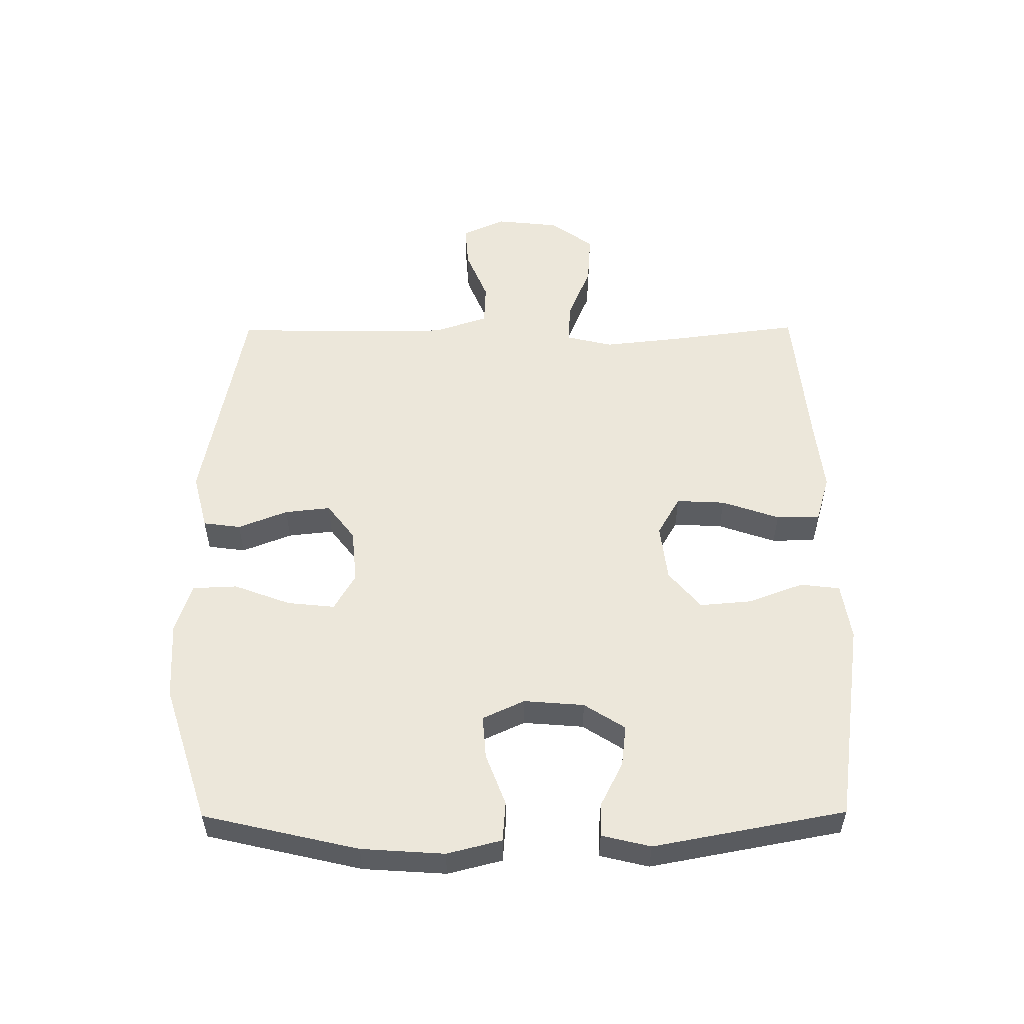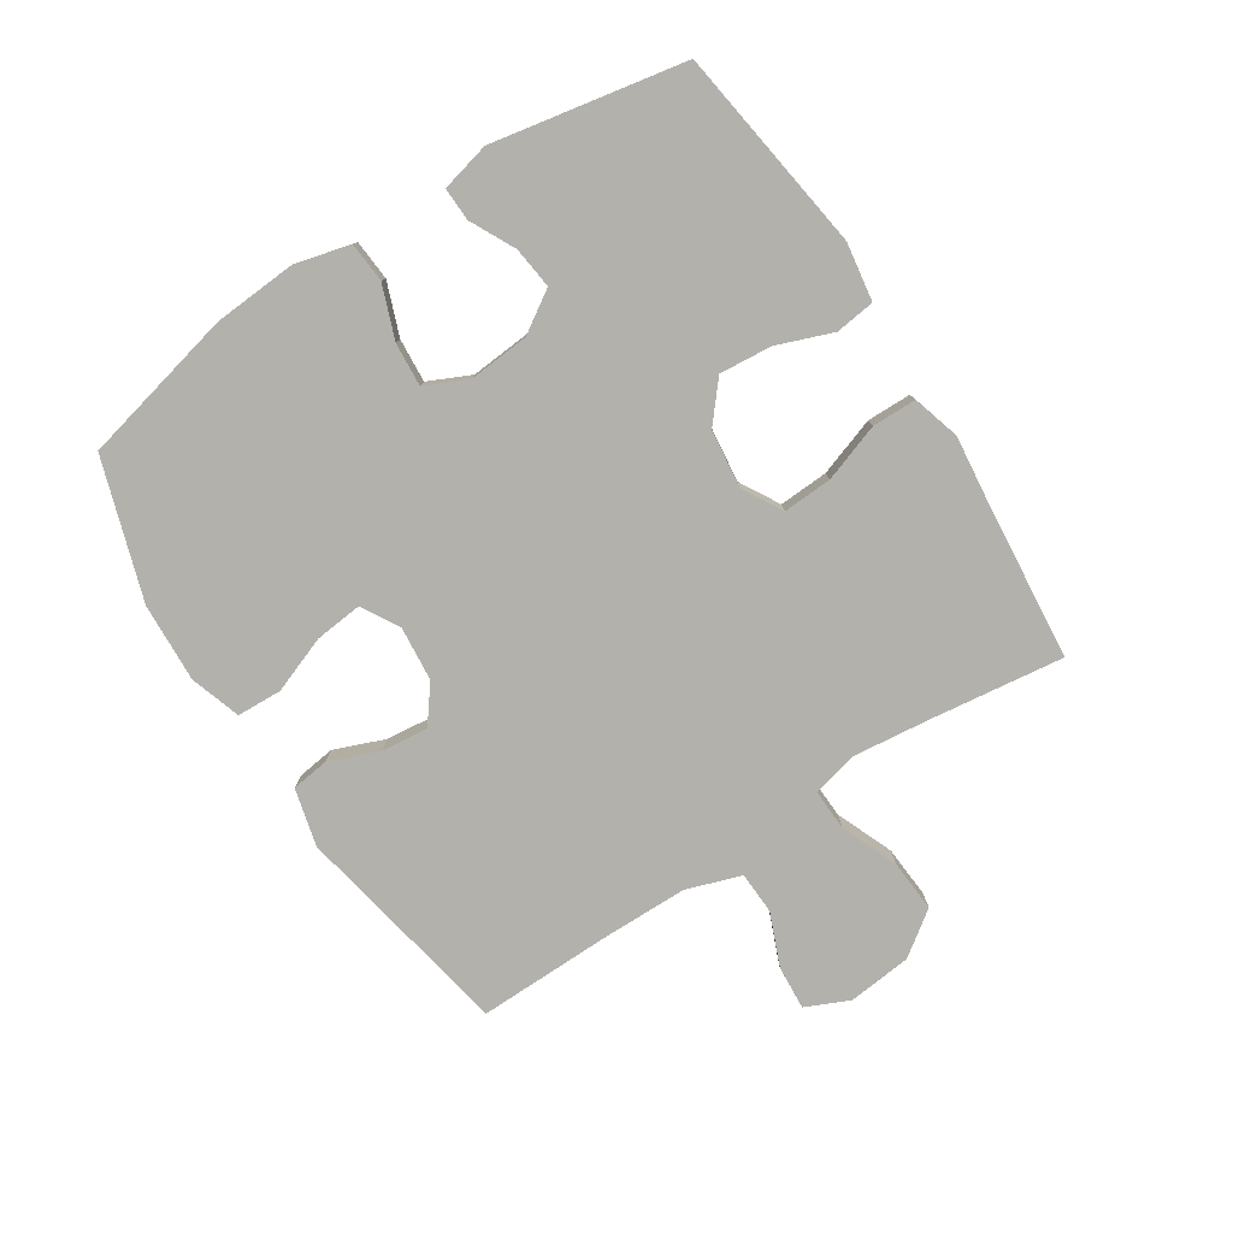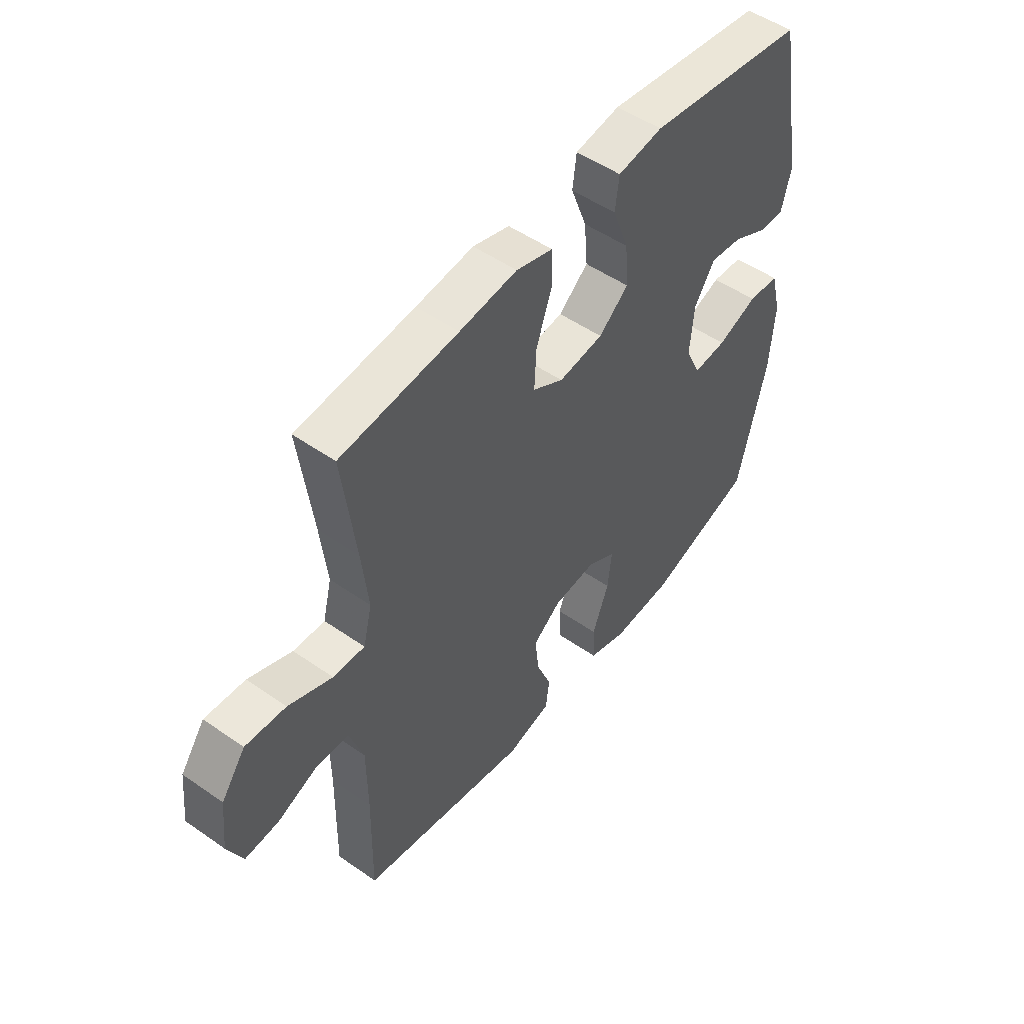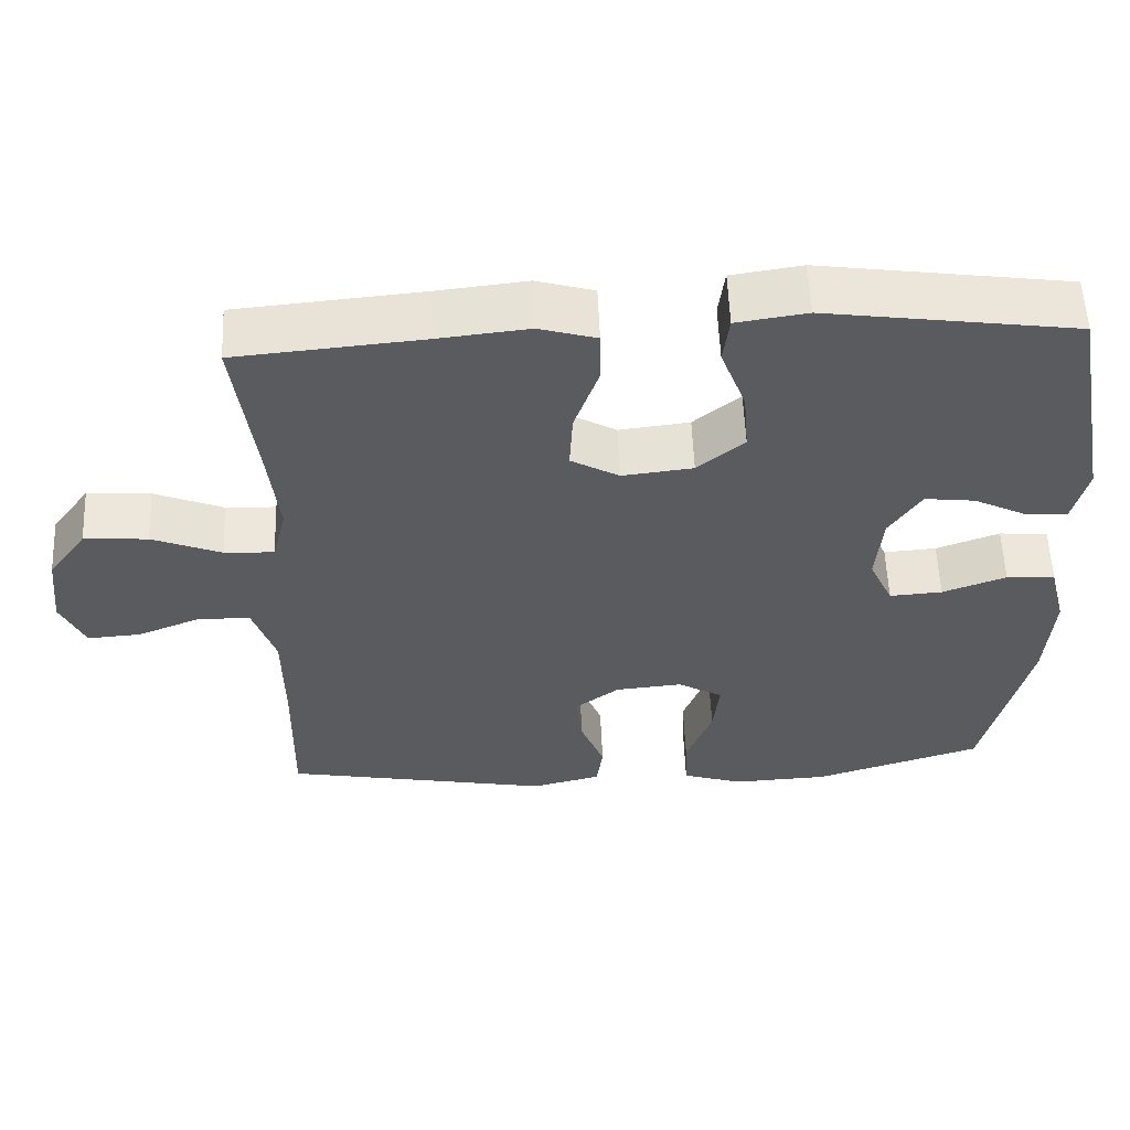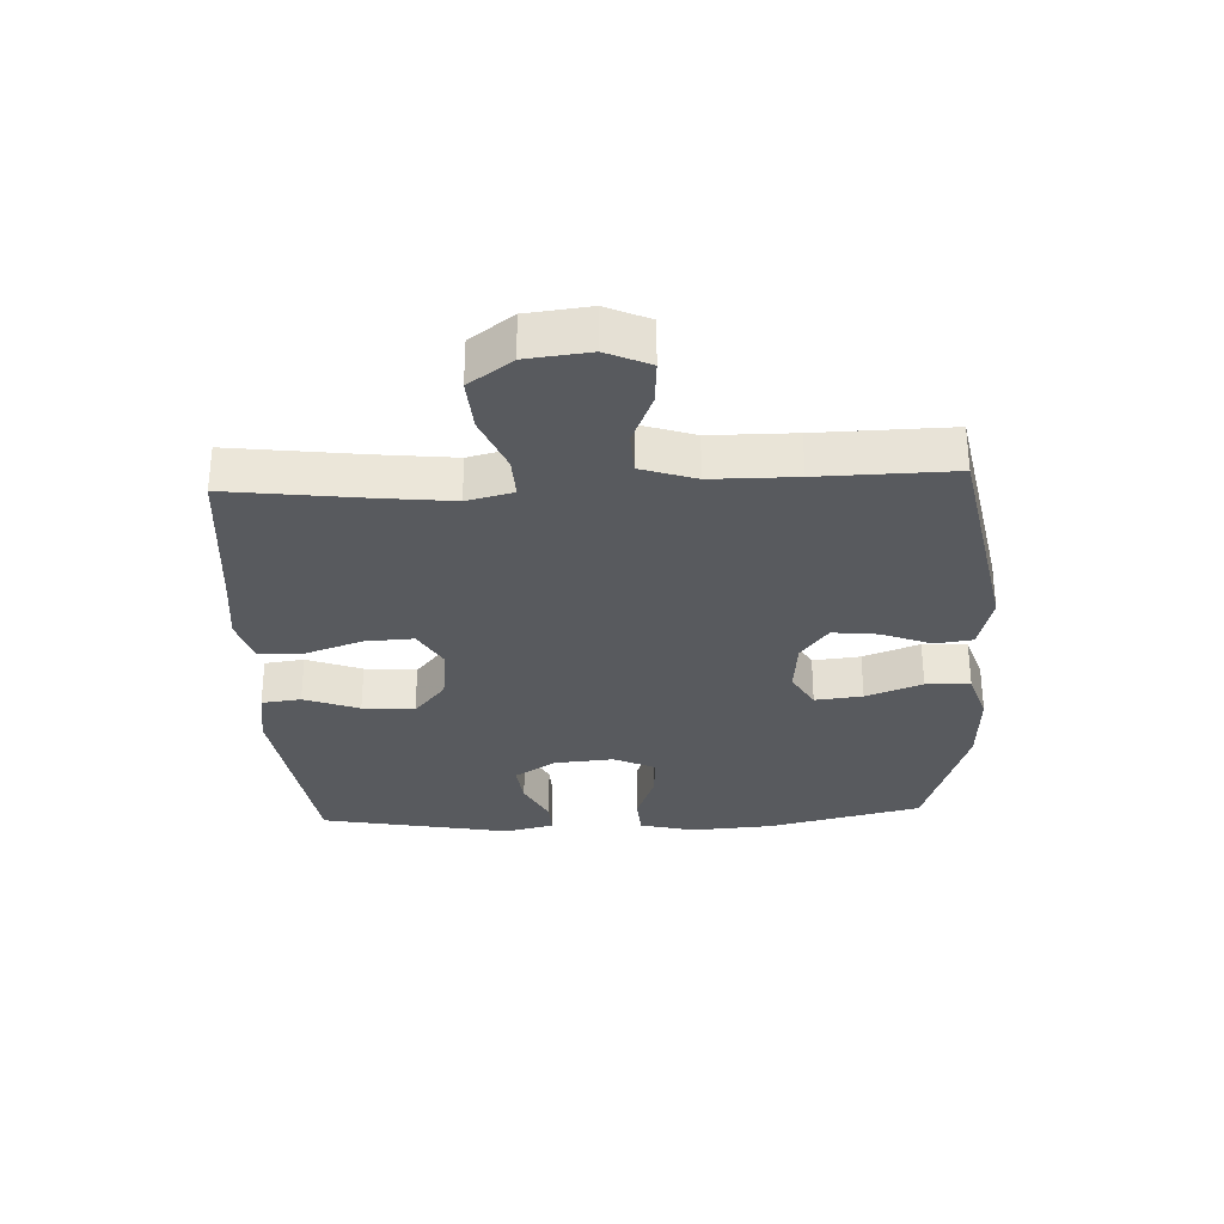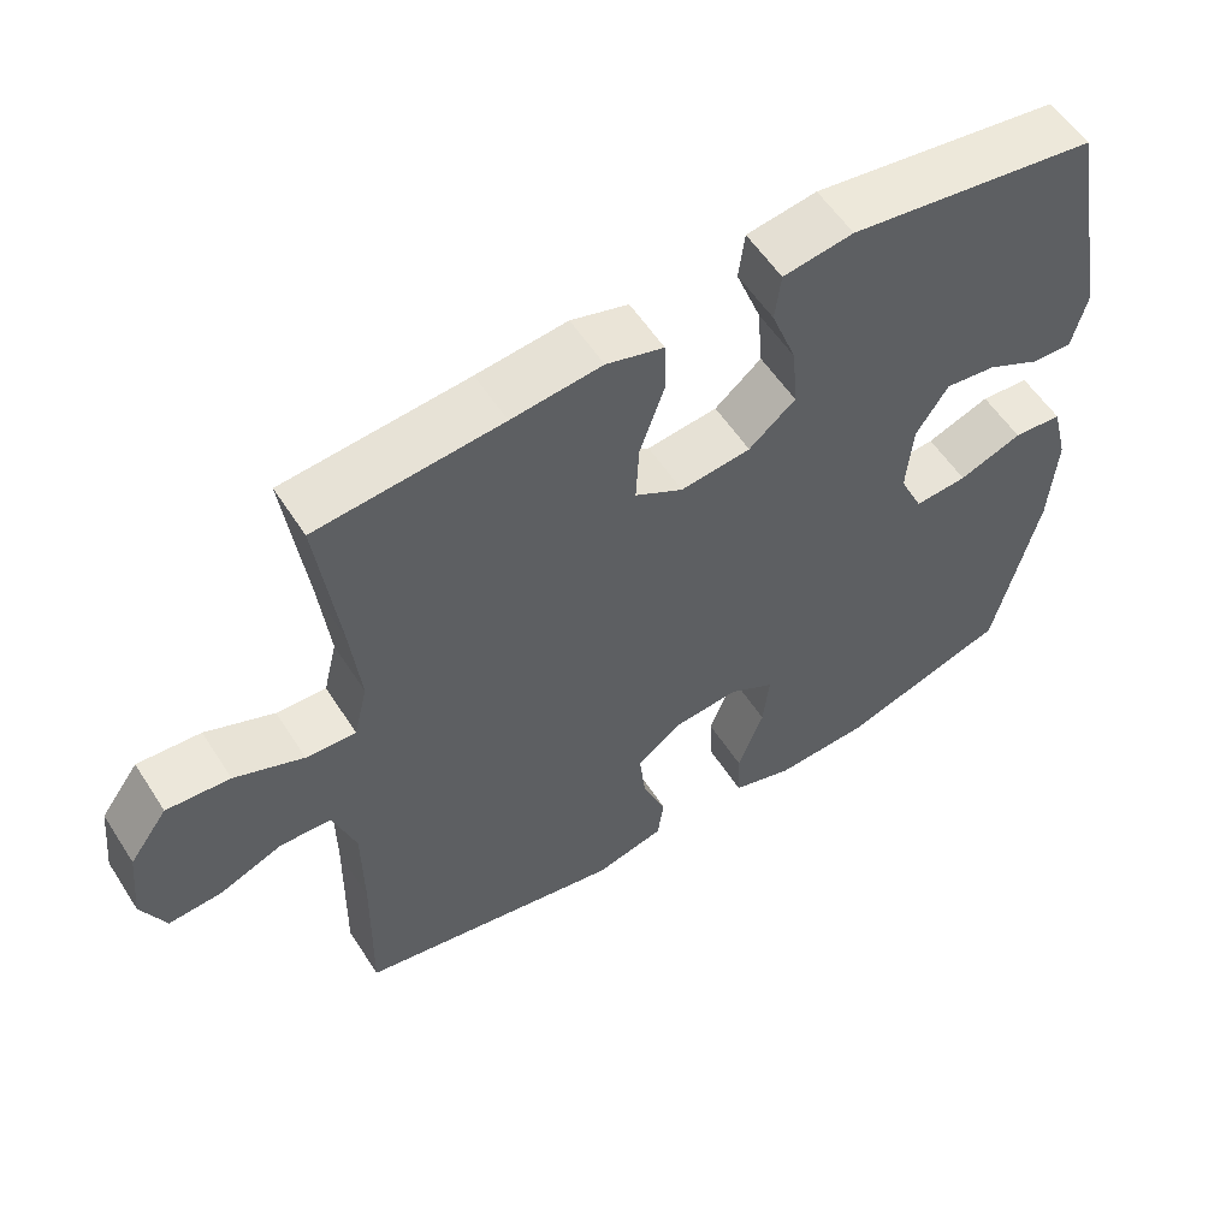
<metadata>
{"format":"obj","ext":"obj","renderer":"f3d","projection":"perspective","resolution":1024,"background":"white","views":[{"elev":53.9,"azim":-90.4,"up":"+Y"},{"elev":-79.0,"azim":-57.2,"up":"+Y"},{"elev":51.2,"azim":127.2,"up":"+Z"},{"elev":57.0,"azim":177.6,"up":"+Z"},{"elev":-30.8,"azim":92.7,"up":"+Y"},{"elev":56.6,"azim":147.5,"up":"+Z"}]}
</metadata>
<code>
v 0.5 0.07 0.5
v 0.473 0.07 0.287
v 0.46 0.07 0.167
v 0.478 0.07 0.093
v 0.543 0.07 0.096
v 0.633 0.07 0.133
v 0.716 0.07 0.139
v 0.766 0.07 0.07
v 0.777 0.07 -0.031
v 0.746 0.07 -0.1
v 0.676 0.07 -0.095
v 0.593 0.07 -0.061
v 0.526 0.07 -0.064
v 0.497 0.07 -0.151
v 0.496 0.07 -0.286
v 0.5 0.07 -0.5
v 0.15 0.07 -0.567
v 0.059 0.07 -0.544
v 0.051 0.07 -0.484
v 0.082 0.07 -0.405
v 0.09 0.07 -0.332
v 0.032 0.07 -0.288
v -0.055 0.07 -0.28
v -0.114 0.07 -0.314
v -0.106 0.07 -0.39
v -0.072 0.07 -0.48
v -0.075 0.07 -0.551
v -0.155 0.07 -0.577
v -0.28 0.07 -0.571
v -0.5 0.07 -0.5
v -0.558 0.07 -0.253
v -0.567 0.07 -0.121
v -0.545 0.07 -0.034
v -0.481 0.07 -0.029
v -0.398 0.07 -0.06
v -0.329 0.07 -0.065
v -0.298 0.07 0.002
v -0.306 0.07 0.098
v -0.348 0.07 0.163
v -0.414 0.07 0.155
v -0.485 0.07 0.119
v -0.538 0.07 0.117
v -0.557 0.07 0.195
v -0.5 0.07 0.5
v -0.175 0.07 0.547
v -0.083 0.07 0.533
v -0.075 0.07 0.47
v -0.108 0.07 0.382
v -0.115 0.07 0.299
v -0.054 0.07 0.248
v 0.038 0.07 0.237
v 0.101 0.07 0.273
v 0.097 0.07 0.351
v 0.065 0.07 0.443
v 0.066 0.07 0.513
v 0.141 0.07 0.535
v 0.259 0.07 0.522
v 0.5 0 0.5
v 0.473 0 0.287
v 0.46 0 0.167
v 0.478 0 0.093
v 0.543 0 0.096
v 0.633 0 0.133
v 0.716 0 0.139
v 0.766 0 0.07
v 0.777 0 -0.031
v 0.746 0 -0.1
v 0.676 0 -0.095
v 0.593 0 -0.061
v 0.526 0 -0.064
v 0.497 0 -0.151
v 0.496 0 -0.286
v 0.5 0 -0.5
v 0.15 0 -0.567
v 0.059 0 -0.544
v 0.051 0 -0.484
v 0.082 0 -0.405
v 0.09 0 -0.332
v 0.032 0 -0.288
v -0.055 0 -0.28
v -0.114 0 -0.314
v -0.106 0 -0.39
v -0.072 0 -0.48
v -0.075 0 -0.551
v -0.155 0 -0.577
v -0.28 0 -0.571
v -0.5 0 -0.5
v -0.558 0 -0.253
v -0.567 0 -0.121
v -0.545 0 -0.034
v -0.481 0 -0.029
v -0.398 0 -0.06
v -0.329 0 -0.065
v -0.298 0 0.002
v -0.306 0 0.098
v -0.348 0 0.163
v -0.414 0 0.155
v -0.485 0 0.119
v -0.538 0 0.117
v -0.557 0 0.195
v -0.5 0 0.5
v -0.175 0 0.547
v -0.083 0 0.533
v -0.075 0 0.47
v -0.108 0 0.382
v -0.115 0 0.299
v -0.054 0 0.248
v 0.038 0 0.237
v 0.101 0 0.273
v 0.097 0 0.351
v 0.065 0 0.443
v 0.066 0 0.513
v 0.141 0 0.535
v 0.259 0 0.522
f 54 55 56 57
f 53 54 57 1
f 52 53 1 2
f 51 52 2 3
f 50 51 3 4
f 45 46 47 48
f 45 48 49
f 44 45 49
f 43 44 49 50
f 40 41 42 43
f 39 40 43 50
f 32 33 34 35
f 32 35 36
f 31 32 36
f 30 31 36
f 29 30 36 37
f 25 26 27 28
f 24 25 28 29
f 17 18 19 20
f 15 16 17 20
f 14 15 20 21
f 13 14 21 22
f 9 10 11 12
f 9 12 13
f 8 9 13
f 5 6 7 8
f 4 5 8 13
f 38 39 50 4
f 24 29 37
f 23 24 37 38
f 22 23 38
f 4 13 22 38
f 114 113 112 111
f 58 114 111 110
f 59 58 110 109
f 60 59 109 108
f 61 60 108 107
f 105 104 103 102
f 106 105 102
f 106 102 101
f 107 106 101 100
f 100 99 98 97
f 107 100 97 96
f 92 91 90 89
f 93 92 89
f 93 89 88
f 93 88 87
f 94 93 87 86
f 85 84 83 82
f 86 85 82 81
f 77 76 75 74
f 77 74 73 72
f 78 77 72 71
f 79 78 71 70
f 69 68 67 66
f 70 69 66
f 70 66 65
f 65 64 63 62
f 70 65 62 61
f 61 107 96 95
f 94 86 81
f 95 94 81 80
f 95 80 79
f 95 79 70 61
f 1 58 59 2
f 2 59 60 3
f 3 60 61 4
f 4 61 62 5
f 5 62 63 6
f 6 63 64 7
f 7 64 65 8
f 8 65 66 9
f 9 66 67 10
f 10 67 68 11
f 11 68 69 12
f 12 69 70 13
f 13 70 71 14
f 14 71 72 15
f 15 72 73 16
f 16 73 74 17
f 17 74 75 18
f 18 75 76 19
f 19 76 77 20
f 20 77 78 21
f 21 78 79 22
f 22 79 80 23
f 23 80 81 24
f 24 81 82 25
f 25 82 83 26
f 26 83 84 27
f 27 84 85 28
f 28 85 86 29
f 29 86 87 30
f 30 87 88 31
f 31 88 89 32
f 32 89 90 33
f 33 90 91 34
f 34 91 92 35
f 35 92 93 36
f 36 93 94 37
f 37 94 95 38
f 38 95 96 39
f 39 96 97 40
f 40 97 98 41
f 41 98 99 42
f 42 99 100 43
f 43 100 101 44
f 44 101 102 45
f 45 102 103 46
f 46 103 104 47
f 47 104 105 48
f 48 105 106 49
f 49 106 107 50
f 50 107 108 51
f 51 108 109 52
f 52 109 110 53
f 53 110 111 54
f 54 111 112 55
f 55 112 113 56
f 56 113 114 57
f 57 114 58 1

</code>
